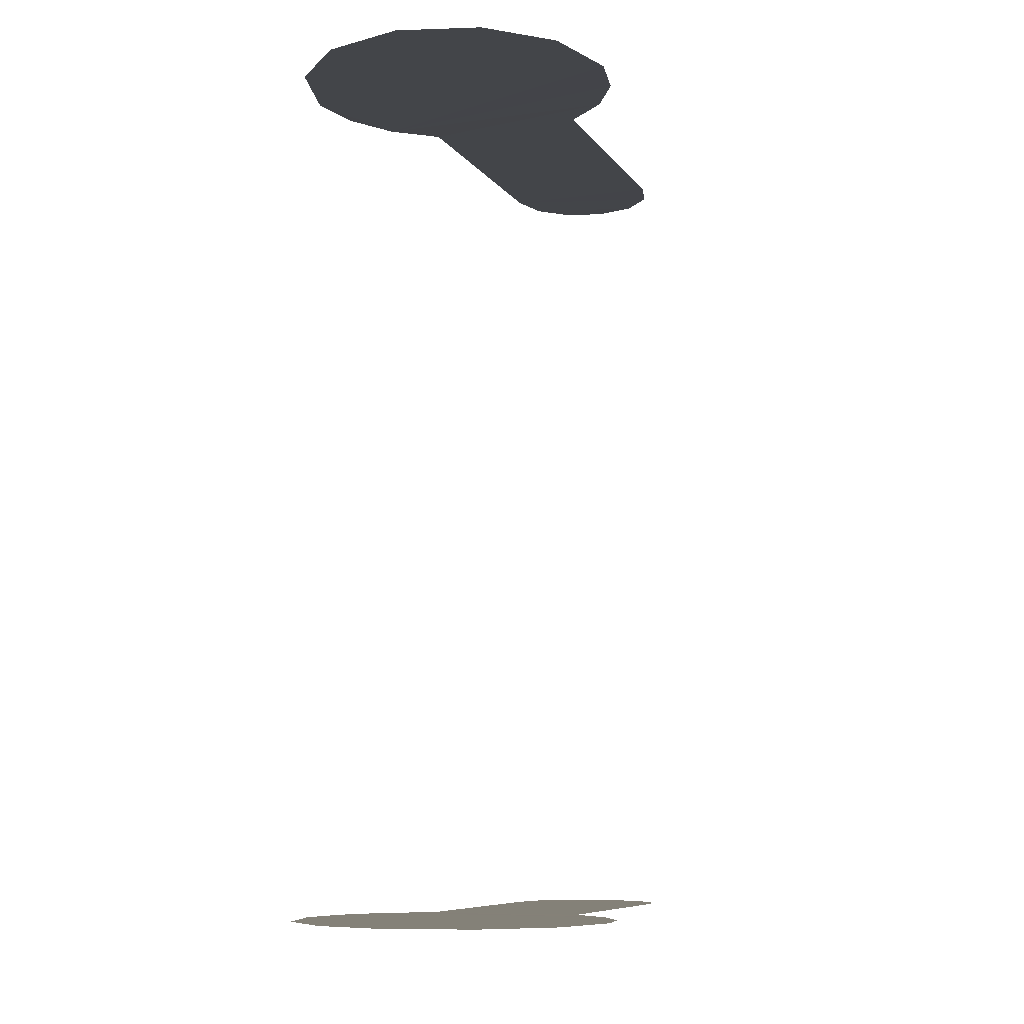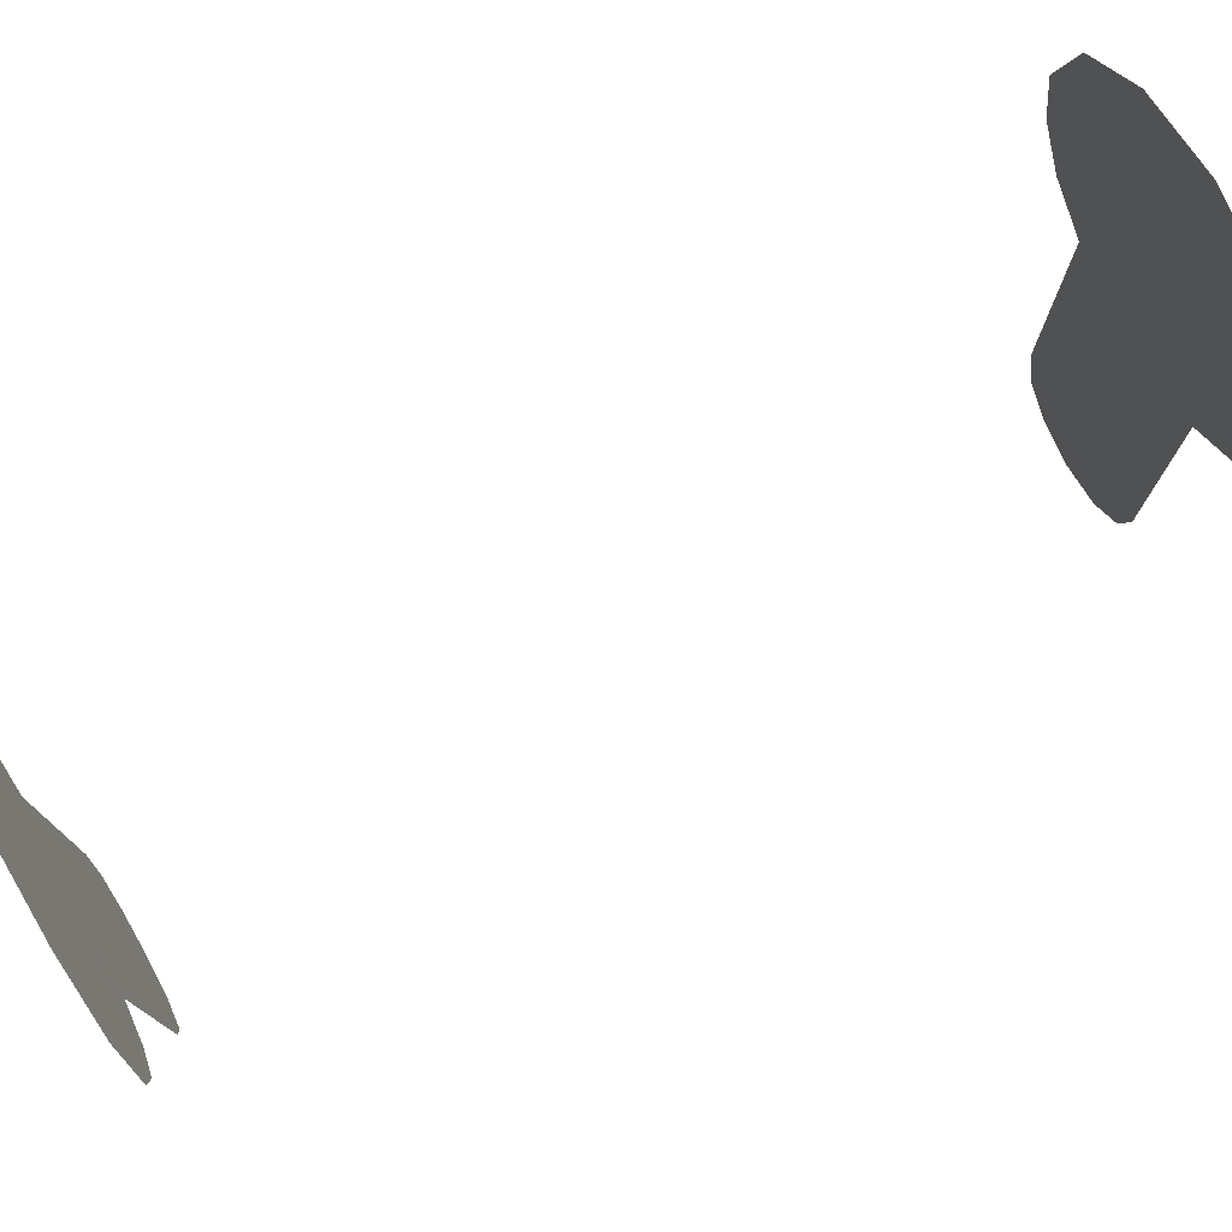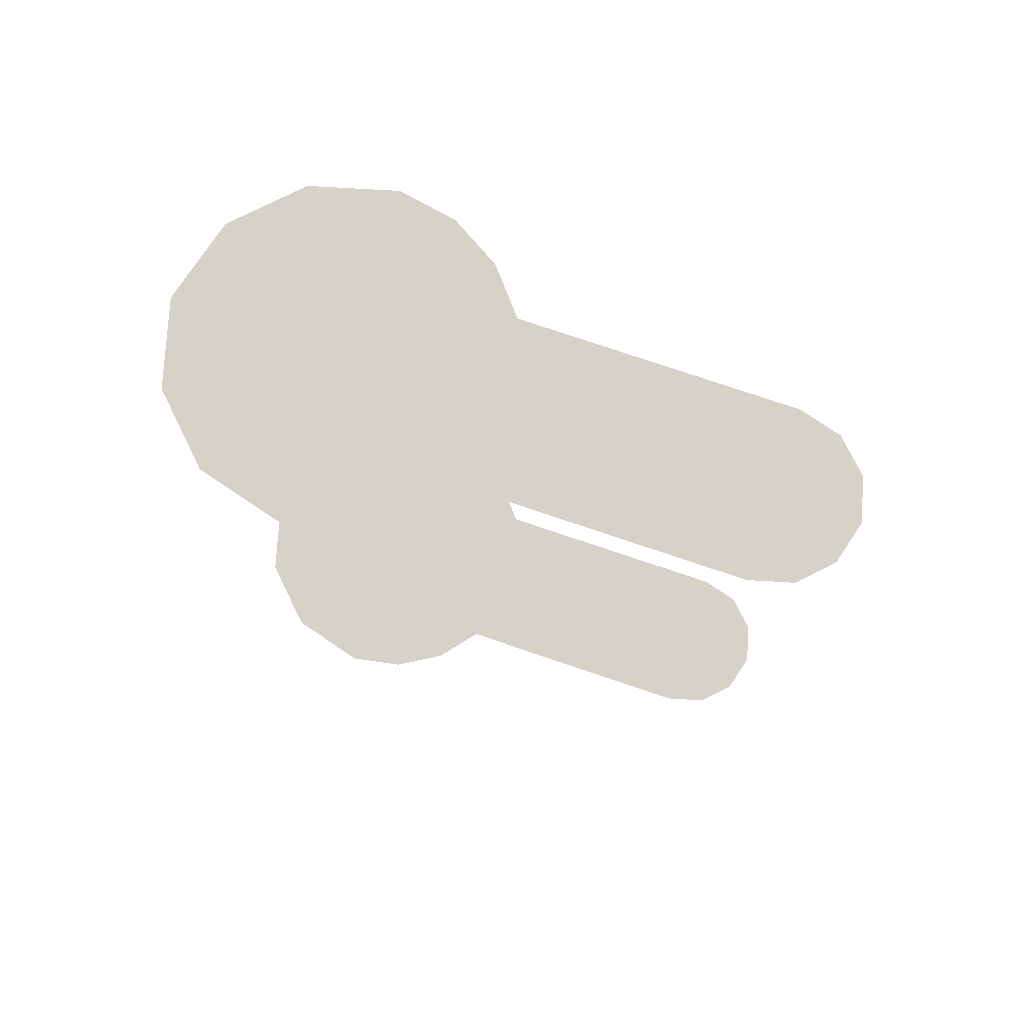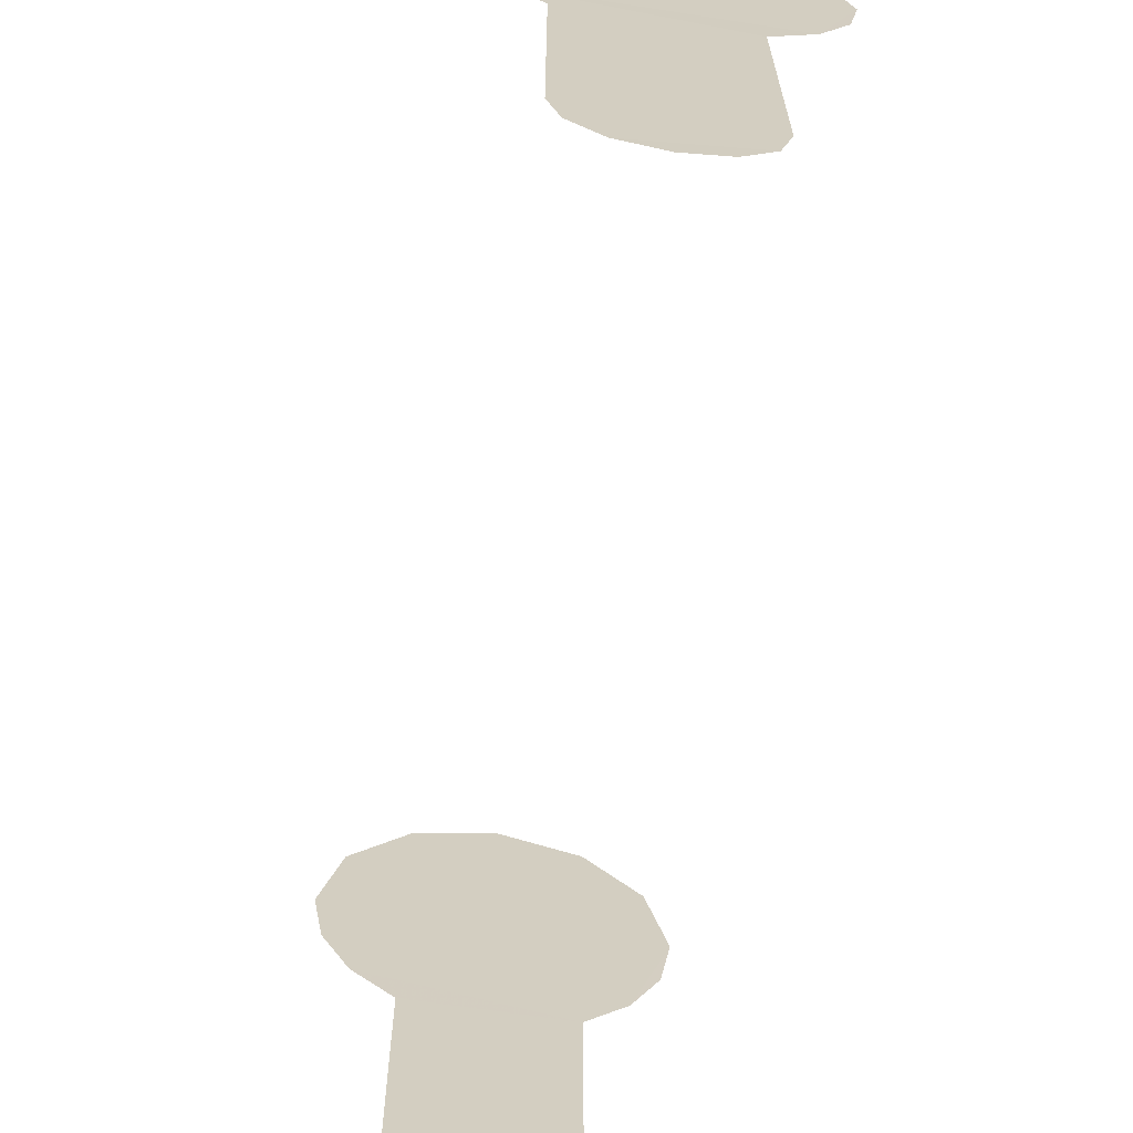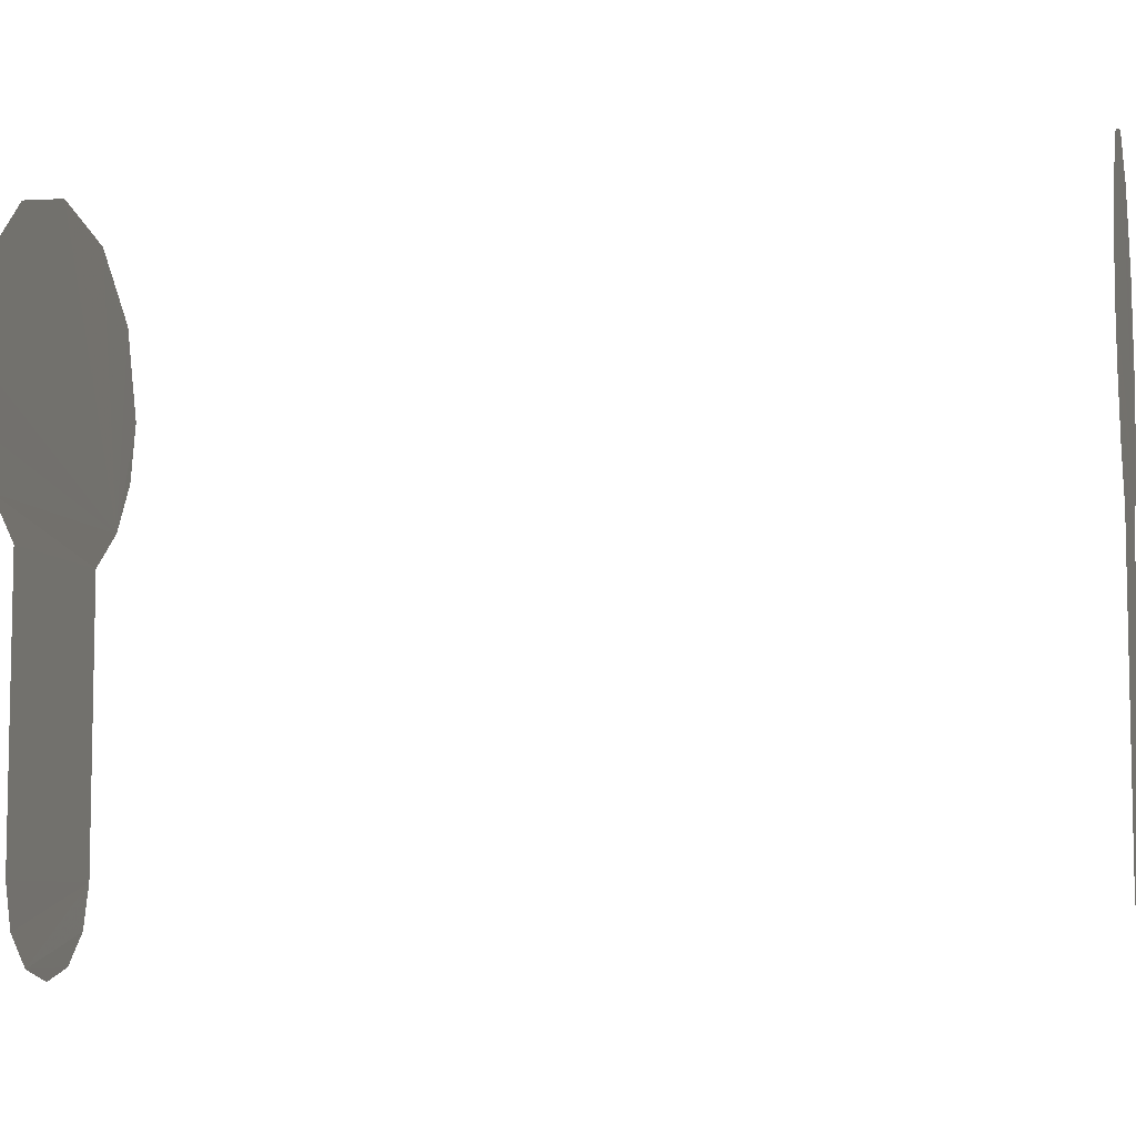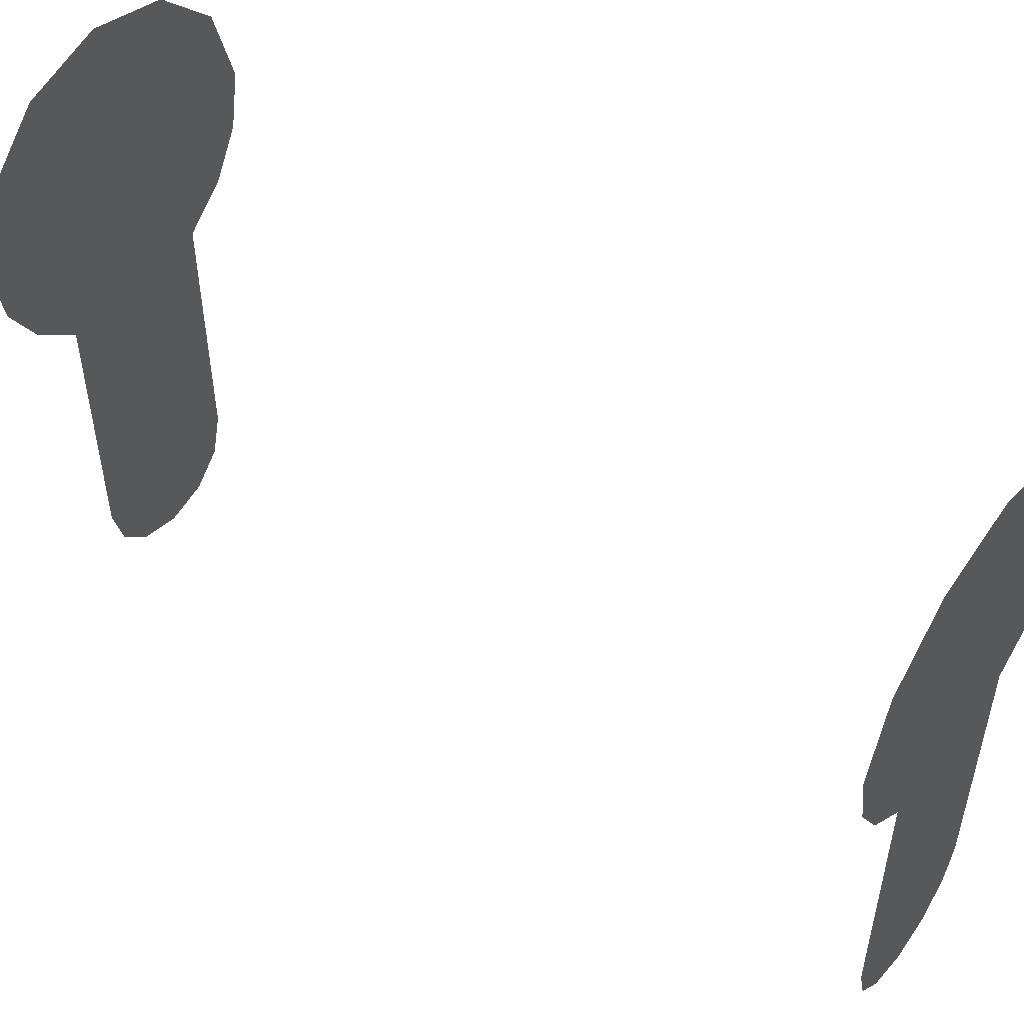
<metadata>
{"format":"obj","ext":"obj","renderer":"f3d","projection":"perspective","resolution":1024,"background":"white","views":[{"elev":-8.6,"azim":-159.3,"up":"+Z"},{"elev":76.6,"azim":-118.6,"up":"+Y"},{"elev":77.8,"azim":-71.4,"up":"+Z"},{"elev":-65.5,"azim":-8.8,"up":"+Y"},{"elev":-7.1,"azim":-76.2,"up":"+Y"},{"elev":50.8,"azim":-53.8,"up":"+Y"}]}
</metadata>
<code>
o Door.015
v -0.7742 0.7951 0.02415
v -0.7719 0.7945 0.02416
v -0.7696 0.7951 0.02416
v -0.768 0.7967 0.02415
v -0.7674 0.799 0.02416
v -0.7758 0.7967 0.02416
v -0.7764 0.799 0.02416
v -0.7674 0.8015 0.02416
v -0.7764 0.8015 0.02416
v -0.7764 0.8073 0.02416
v -0.7674 0.8073 0.02416
v -0.7674 0.8138 0.02416
v -0.7764 0.8138 0.02416
v -0.7788 0.8157 0.02416
v -0.765 0.8157 0.02415
v -0.7804 0.8184 0.02416
v -0.781 0.8216 0.02415
v -0.7797 0.8261 0.02415
v -0.7765 0.8294 0.02416
v -0.7719 0.8306 0.02416
v -0.7674 0.8294 0.02416
v -0.7641 0.8261 0.02416
v -0.7629 0.8216 0.02416
v -0.7635 0.8184 0.02416
v -0.7742 0.7951 -0.02414
v -0.7696 0.7951 -0.02415
v -0.7719 0.7945 -0.02415
v -0.768 0.7967 -0.02414
v -0.7674 0.799 -0.02415
v -0.7758 0.7967 -0.02414
v -0.7764 0.799 -0.02414
v -0.7674 0.8015 -0.02415
v -0.7764 0.8015 -0.02414
v -0.7764 0.8073 -0.02414
v -0.7674 0.8073 -0.02415
v -0.7674 0.8138 -0.02415
v -0.7764 0.8138 -0.02414
v -0.7788 0.8157 -0.02414
v -0.765 0.8157 -0.02414
v -0.7804 0.8184 -0.02415
v -0.781 0.8216 -0.02413
v -0.7797 0.8261 -0.02414
v -0.7765 0.8294 -0.02414
v -0.7719 0.8306 -0.02415
v -0.7674 0.8294 -0.02414
v -0.7641 0.8261 -0.02414
v -0.7629 0.8216 -0.02414
v -0.7635 0.8184 -0.02415
f 1 2 3
f 1 3 4
f 1 4 5
f 6 1 5
f 7 6 5
f 7 5 8
f 9 7 8
f 10 9 8
f 10 8 11
f 10 11 12
f 13 10 12
f 14 13 12
f 14 12 15
f 16 14 15
f 17 16 15
f 18 17 15
f 19 18 15
f 20 19 15
f 21 20 15
f 22 21 15
f 23 22 15
f 24 23 15
f 25 26 27
f 25 28 26
f 25 29 28
f 30 29 25
f 31 29 30
f 31 32 29
f 33 32 31
f 34 32 33
f 34 35 32
f 34 36 35
f 37 36 34
f 38 36 37
f 38 39 36
f 40 39 38
f 41 39 40
f 42 39 41
f 43 39 42
f 44 39 43
f 45 39 44
f 46 39 45
f 47 39 46
f 48 39 47

</code>
